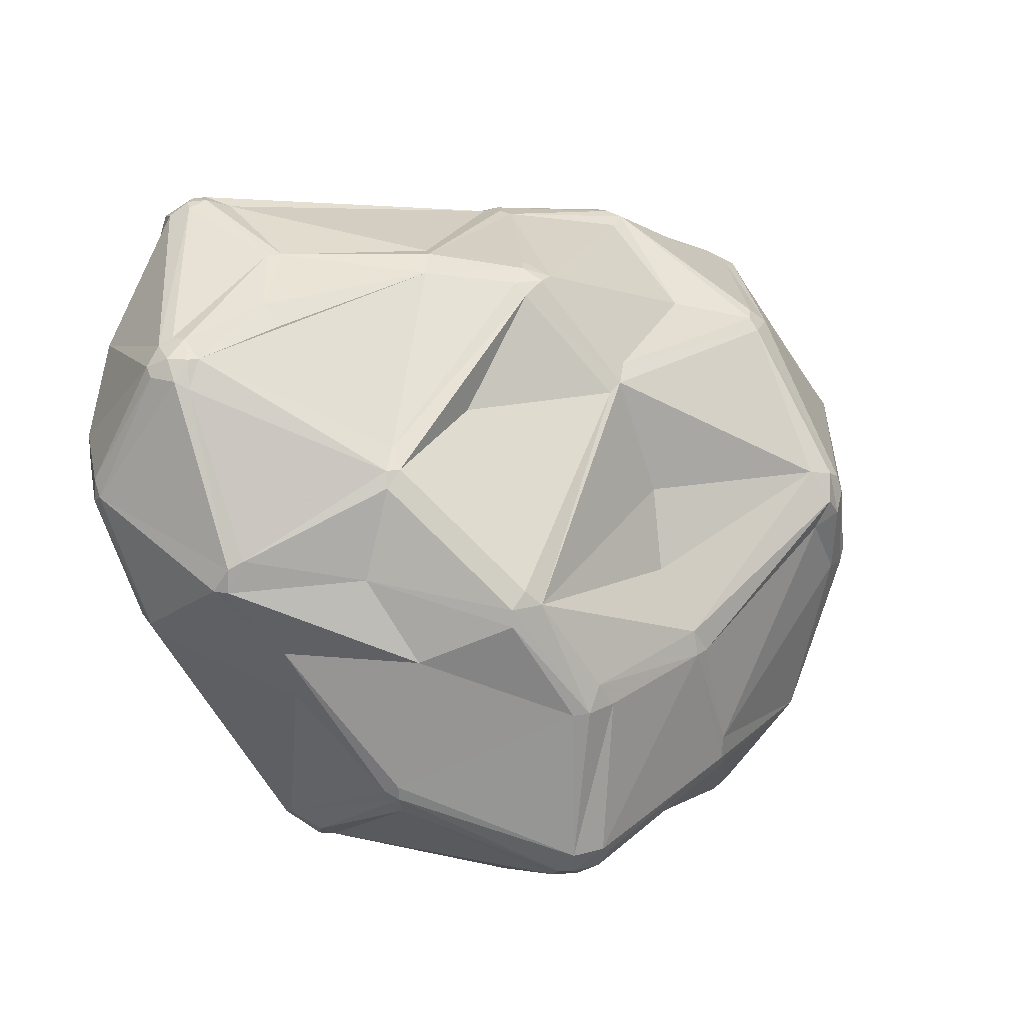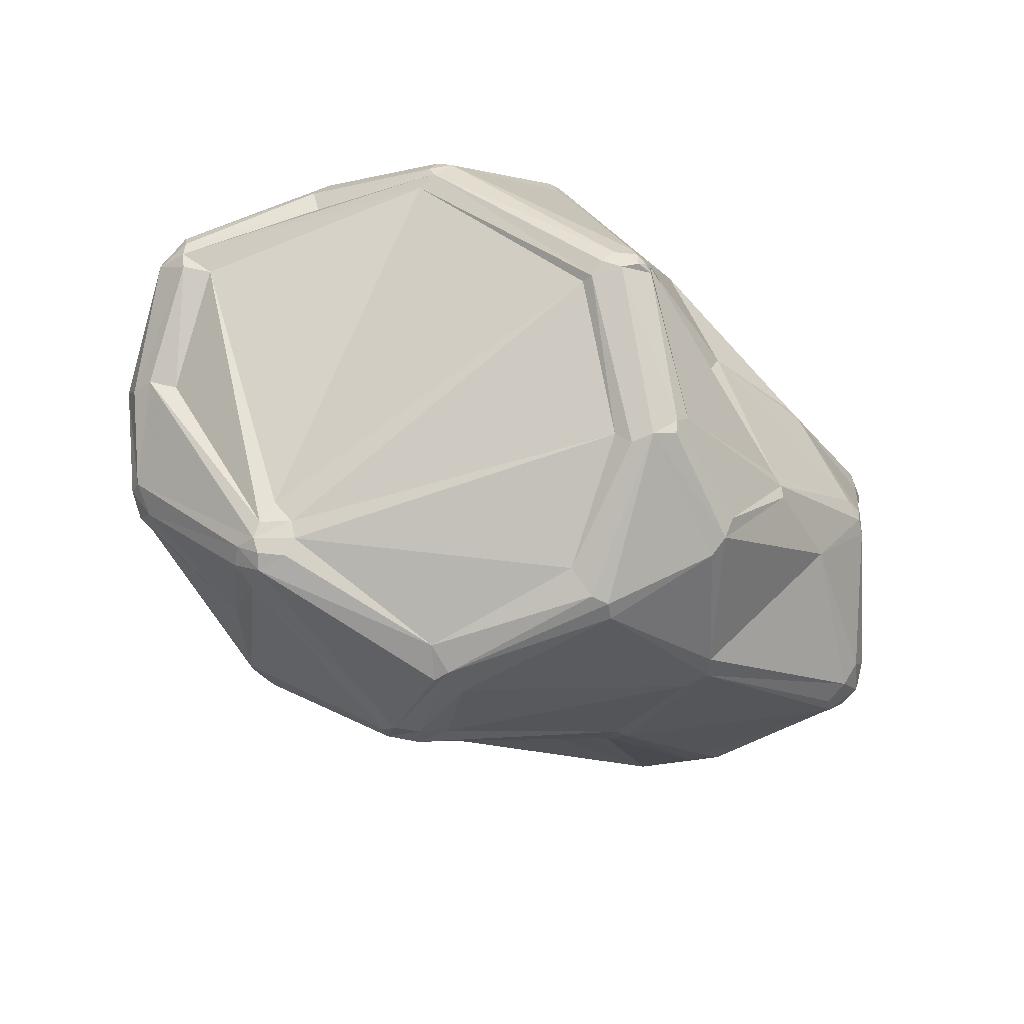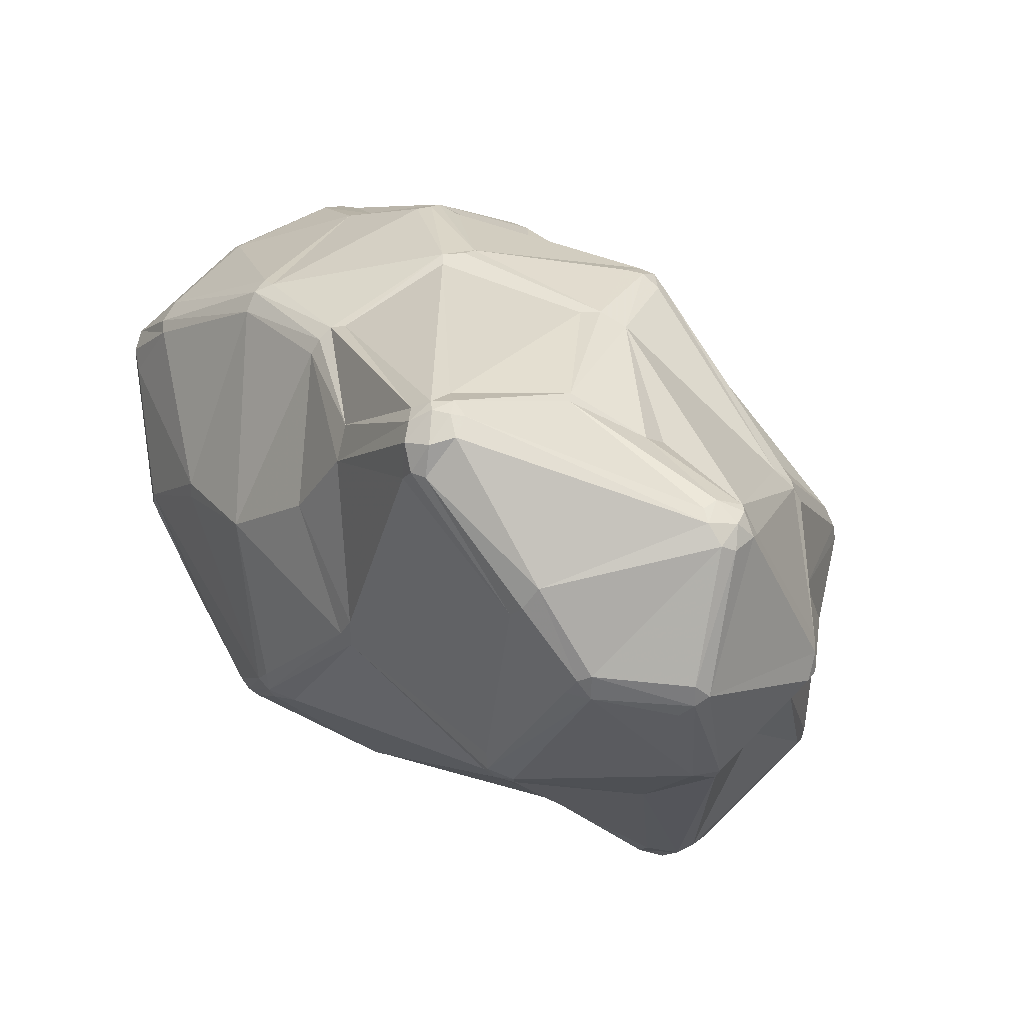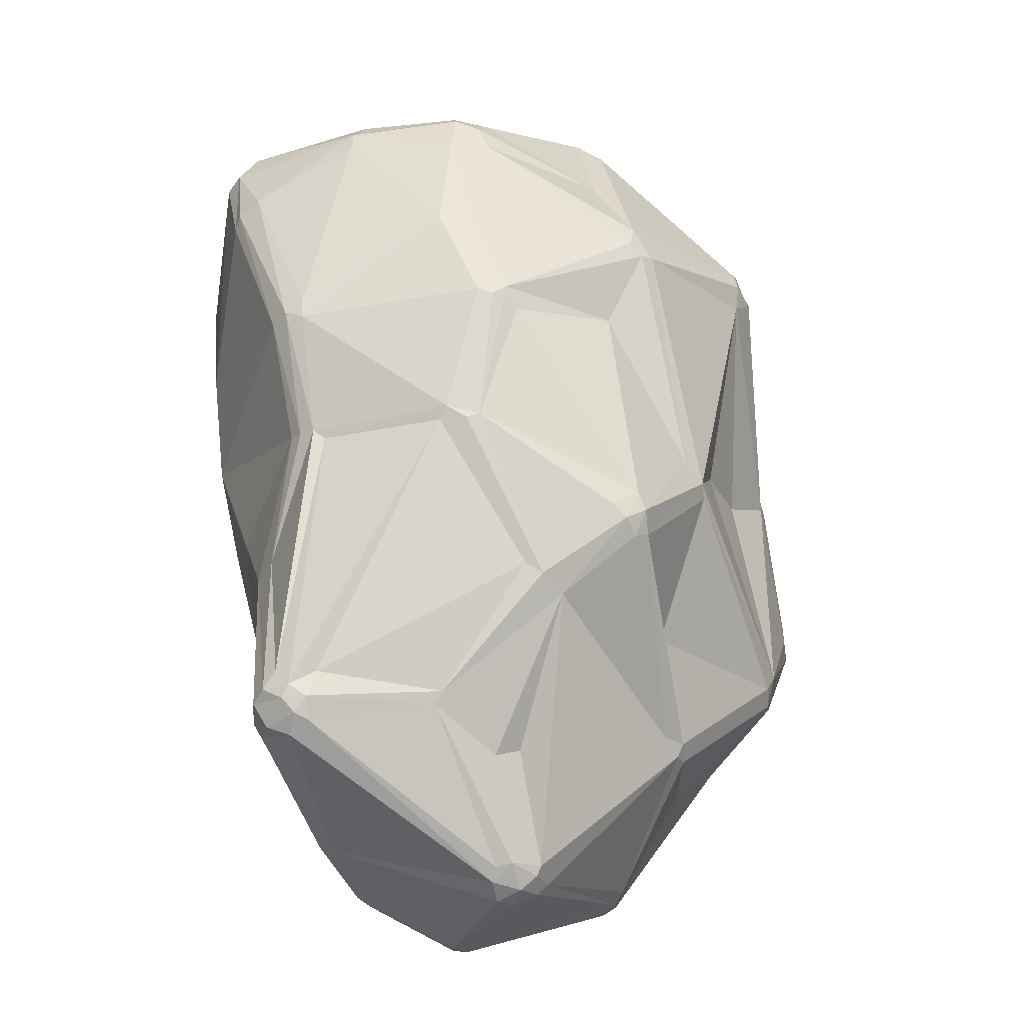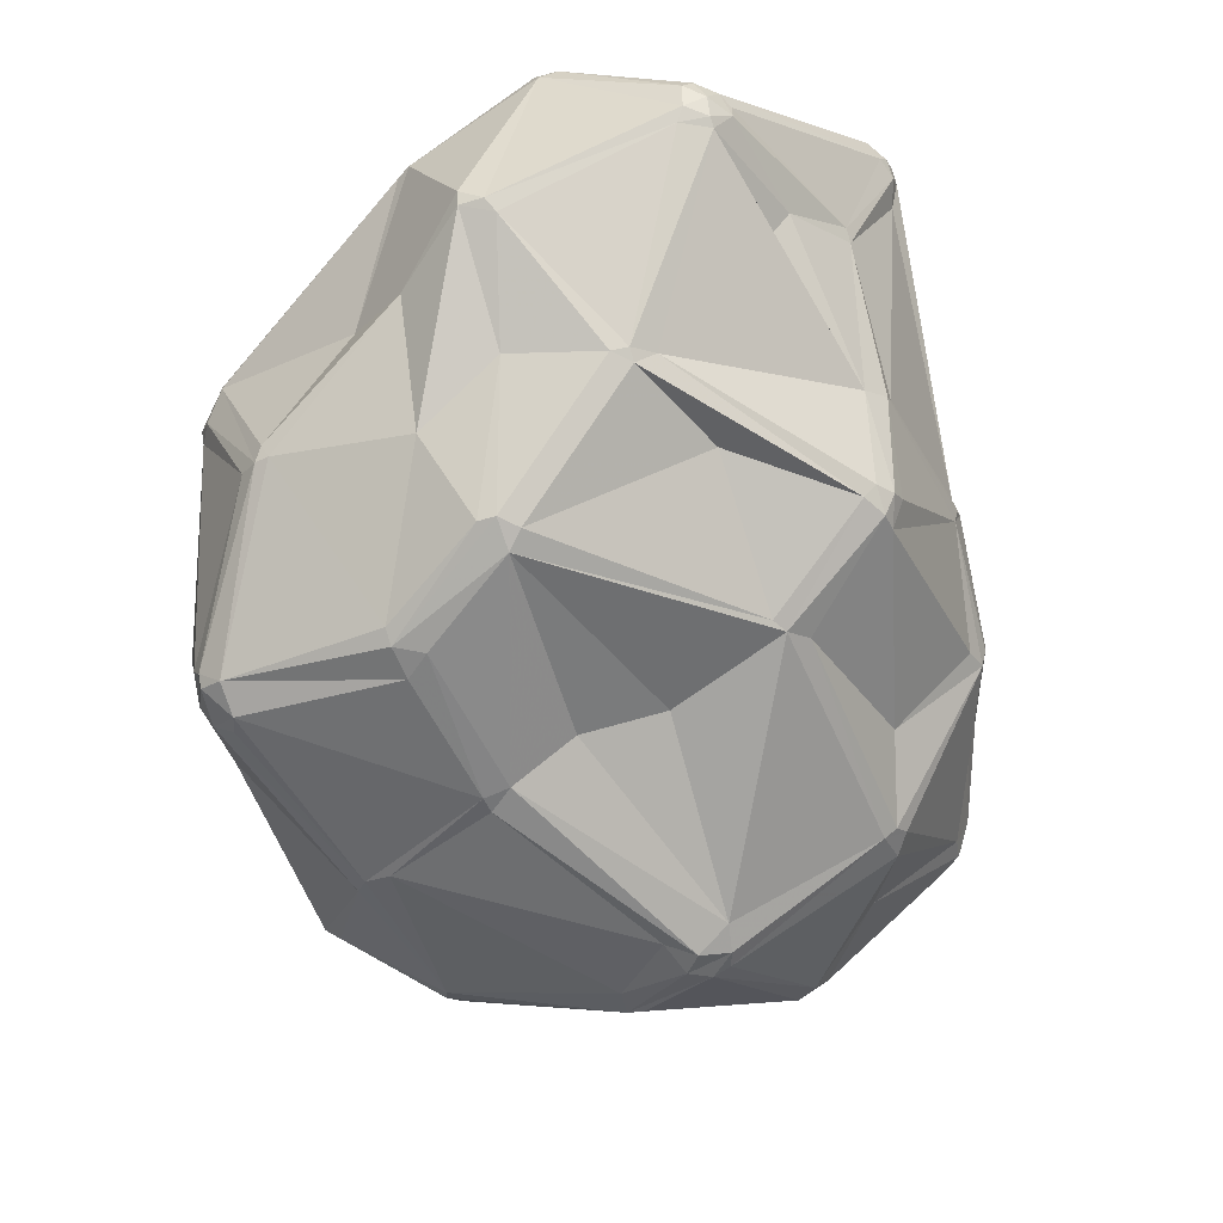
<metadata>
{"format":"obj","ext":"obj","renderer":"f3d","projection":"perspective","resolution":1024,"background":"white","views":[{"elev":20.8,"azim":-61.7,"up":"+Z"},{"elev":-35.9,"azim":128.4,"up":"+Y"},{"elev":36.0,"azim":-140.0,"up":"+Z"},{"elev":77.1,"azim":-112.7,"up":"+Z"},{"elev":-42.5,"azim":-66.5,"up":"+Y"}]}
</metadata>
<code>
v 93.23 114.8 142.4
v 93.57 112.7 142.4
v 93.81 112.8 145.6
v 95.1 111.1 146.7
v 95.63 134.8 151.3
v 96.81 136.4 153.3
v 97.26 128.7 133.3
v 96.62 136.6 150.3
v 98.14 128.4 131.5
v 98.26 127.1 168.8
v 98.41 137.5 148.4
v 98.26 123.2 168.8
v 100.4 122.4 171.4
v 99.51 131.8 133.3
v 99.55 125.1 171.4
v 99.46 128.5 169.8
v 99.72 108.4 132.1
v 98.95 121.4 167.8
v 101.9 128.2 172.1
v 101.4 121.4 171.4
v 103.5 127.1 173
v 103.2 124.8 173.2
v 104.5 110.1 123.5
v 105.1 96.14 111.8
v 106.8 145.1 155.2
v 104.8 98.19 143
v 105.3 94.13 112.8
v 106.3 91.16 131.8
v 105.6 94.23 110.8
v 106.8 145.1 151.5
v 108 96.62 155.3
v 108.9 97.24 157.4
v 108.3 146.1 154.2
v 108.9 129.8 122.9
v 107.1 94.72 108.2
v 109.9 115.2 101.7
v 110.1 146.2 151.5
v 111 110.8 99.44
v 111.7 79.73 137.3
v 113.3 110 97.67
v 112 79.95 139.6
v 114.4 116.6 97.67
v 111.8 98.06 159.7
v 111.4 117 100.5
v 113.5 112.8 97.02
v 110.2 95.9 157.4
v 114.4 146.5 166.3
v 114.8 120 101.7
v 116 112.4 96.24
v 116.5 118.1 172.6
v 117.1 118.5 98.49
v 114.2 79.23 141.7
v 117 121.5 175
v 118.4 75.94 98.07
v 116.4 115.2 96.53
v 118.2 73.46 101.3
v 117.4 73.4 123.3
v 115.8 148 163.3
v 119.7 77.81 96.41
v 119.1 71.74 123.3
v 117.8 148 161.3
v 115.6 77.36 139.6
v 120.4 144.2 129
v 121.1 143.2 127.4
v 119.2 74.24 98.07
v 123.5 70.31 123.3
v 123.4 75.61 95.34
v 121.4 71.45 126.7
v 123.8 144.1 127.4
v 123.8 145.9 133
v 121.9 70.76 101.3
v 125.8 126.5 179.4
v 124.4 93.56 162
v 125.4 144.5 128.2
v 124.1 72.51 97.17
v 123.8 145.7 130
v 124.1 70.68 100.2
v 127.6 129.5 111.9
v 129.6 142.5 183.5
v 127 124.9 179.4
v 129.1 91.95 89.19
v 131.2 91.61 87.91
v 128.8 145.4 182.3
v 130.7 129.5 111.9
v 130.6 149.1 177.3
v 132.5 141.4 184.2
v 131.1 143.7 184
v 136.1 115.7 95.48
v 133.1 105.1 177.7
v 132.1 94.75 87.49
v 132.9 92.83 87.23
v 131.1 147.9 181.4
v 132.8 149.5 177.3
v 133.5 144.5 184
v 134.9 148.8 175.1
v 134.9 143.1 184
v 135.2 139.1 183
v 135.5 113.9 94.49
v 136.5 106.5 179.6
v 135.1 95.23 87.49
v 134.8 118 97.97
v 134.7 148.4 180.5
v 136.5 91 175.5
v 137.5 144 182.3
v 136.8 92.83 177.1
v 135.7 146.5 182.3
v 139.5 90.11 177.1
v 138.7 108.1 179.3
v 139.3 93.05 178.5
v 140.6 79.76 162
v 141.5 65.68 124.5
v 141.7 66.45 127.9
v 141.7 82.77 89.24
v 141.7 94.14 178.7
v 142.1 90.11 177.1
v 143.8 65.31 124.5
v 142.2 72.07 136.2
v 142.5 79.21 163
v 145.7 75.12 146.7
v 146 80.44 164.8
v 147.8 146.7 139.8
v 147.8 146.7 143.8
v 149.2 64.43 108.3
v 149.8 146.6 140.8
v 149.3 64.69 104.8
v 152 116.4 97.91
v 153.1 142.2 166.1
v 153.9 139.4 170.3
v 151.5 65.41 102.7
v 154.8 86.37 87.22
v 155.3 88.07 87.8
v 154.5 84.54 87.22
v 159.1 131.2 102.7
v 157.9 129.8 101.9
v 160 107.8 180.7
v 159.8 128.8 100.6
v 160.7 105.5 96.2
v 161.1 111.2 180
v 162.5 109.7 180.4
v 159.8 105.9 180.4
v 161 142.3 155.1
v 163.8 143.2 118.6
v 165.8 70.69 92.36
v 165.5 75.51 88.89
v 167.5 144.8 119.6
v 166.1 126.3 174.9
v 165.8 72.66 90.05
v 169.2 60.23 144.5
v 167.5 143.8 117.7
v 167.5 145.1 122.9
v 167.9 127.4 174.5
v 168.6 82.72 167.6
v 168.9 130.5 171.2
v 171.8 62.68 105
v 168.4 129.2 173.1
v 168 58.65 136.3
v 170 57.3 140.1
v 169 120.4 96.6
v 171.4 121.6 96.6
v 169.6 144.7 120.7
v 172.5 56.91 137.6
v 172.5 58.34 143.5
v 172.4 95.15 177.3
v 174.8 142 145.2
v 172.9 122.7 97.46
v 174.7 58.03 142.4
v 176.5 73.9 164.5
v 175.8 95.45 177.9
v 175.5 97.59 178.6
v 174.9 57.3 140.1
v 175.2 58.43 127.6
v 176.9 99.15 178.3
v 176.1 72.42 162.9
v 176 64.04 105
v 173.9 63.45 103.9
v 179.5 81.09 88.02
v 177.5 84.44 87.39
v 179.5 136.4 106.6
v 178.9 67.52 106.1
v 179.7 58.69 126.5
v 179.7 82.86 87.63
v 178.8 74.79 165
v 181.1 73.23 162.9
v 181.3 137.8 109.9
v 181.7 133.7 105.5
v 179.8 58.34 128.8
v 181 136.8 107.3
v 182.1 80.39 89.99
v 183.2 61.28 126.5
v 183 79.7 92.79
v 183.9 81.49 94.83
v 186.5 121.8 172.7
v 184.1 122.7 173.2
v 186.3 104.8 86.41
v 185.5 126.9 170
v 186.9 102.8 85.88
v 189 137.8 141.4
v 185.9 124.7 172.2
v 188.1 103.6 85.88
v 189.3 104.8 86.41
v 190.6 99.48 172.5
v 189.5 102.8 86.08
v 188.9 137.7 143.7
v 189.7 95.56 171.5
v 191.5 101.6 87.42
v 189 106.5 87.42
v 192 104.2 88.08
v 191.4 74.88 156.2
v 192.8 101.2 93.01
v 193 102.8 89.61
v 193 101.1 91.31
v 201.6 70.15 141.8
v 199.4 69.88 145
v 200.2 127.7 110.3
v 200.8 71.23 137.7
v 200.9 128.7 112.3
v 200.1 88.11 165.8
v 202.1 72.48 145.9
v 202.9 123.3 113.8
v 202.6 92.81 166.9
v 202.6 124.8 111.5
v 200.8 73.39 136.1
v 201.6 75.81 136.1
v 204.6 86.65 161.8
v 203.1 71.75 140.7
v 202.5 79.48 138.6
v 202.7 126.3 112.3
v 203.8 73.75 144
v 205.1 126.4 158.5
v 204.1 75.81 139.6
v 203.5 88.23 165
v 202.6 133.8 133.2
v 204.1 73.67 140.7
v 207.1 121.7 161
v 204.2 132.8 130.5
v 206.2 126.4 130.5
v 206.3 90.81 164
v 206.4 130 131.4
v 207.4 90.46 161.8
v 206.5 125.1 159.4
v 208.7 106.2 163.5
v 212.1 126.3 148.8
v 210.4 101.6 152.4
v 212.5 102.9 155.6
v 210.8 105.1 162.1
v 212.3 102.9 159.1
v 215.8 123.5 147.6
v 214 124.9 151.1
v 214.1 116 143.5
v 214.7 122.7 153.2
v 216.9 119.1 151.1
v 216.6 116.9 146.5
v 216.6 121.3 146.5
v 216.9 119.1 146.5
g foo
f 89 109 99
f 6 25 8
f 1 17 2
f 80 97 86
f 201 193 172
f 154 175 180
f 65 67 75
f 65 56 54
f 45 55 49
f 82 91 113
f 71 111 66
f 39 60 41
f 230 243 244
f 43 20 32
f 127 95 102
f 107 103 118
f 13 15 12
f 103 110 118
f 56 71 66
f 23 17 7
f 2 17 28
f 10 16 6
f 31 26 41
f 96 97 138
f 99 80 89
f 80 99 108
f 83 79 87
f 86 79 72
f 94 96 106
f 87 92 83
f 138 97 108
f 23 7 9
f 48 34 64
f 78 48 64
f 3 2 4
f 17 1 7
f 9 44 36
f 78 64 69
f 95 61 93
f 93 61 85
f 76 30 37
f 63 30 76
f 136 159 158
f 126 98 88
f 214 206 185
f 216 235 227
f 232 197 203
f 238 235 247
f 128 104 151
f 195 229 203
f 248 247 242
f 172 193 139
f 245 250 234
f 213 170 212
f 173 183 182
f 237 224 239
f 180 170 161
f 213 166 170
f 119 148 118
f 132 147 113
f 194 137 158
f 54 67 65
f 54 59 67
f 82 67 59
f 75 71 65
f 56 65 71
f 77 71 75
f 67 82 113
f 27 29 56
f 81 82 59
f 40 81 59
f 45 40 38
f 54 29 35
f 35 38 40
f 56 29 54
f 59 54 35
f 27 24 29
f 23 9 36
f 29 38 35
f 59 35 40
f 40 49 82
f 51 101 88
f 91 82 90
f 82 49 90
f 81 40 82
f 91 90 100
f 221 210 207
f 98 126 100
f 130 100 131
f 67 113 75
f 154 180 171
f 125 111 71
f 125 77 75
f 125 75 129
f 77 125 71
f 111 125 123
f 161 170 162
f 129 75 113
f 111 116 112
f 123 116 111
f 111 112 68
f 68 66 111
f 45 42 55
f 45 38 36
f 29 36 38
f 23 36 24
f 17 23 24
f 60 39 57
f 27 28 17
f 24 27 17
f 57 28 27
f 56 66 60
f 56 57 27
f 112 117 62
f 60 66 68
f 56 60 57
f 46 103 43
f 41 62 52
f 41 60 62
f 28 57 39
f 60 68 62
f 46 31 41
f 68 112 62
f 117 112 148
f 148 119 117
f 119 62 117
f 62 119 118
f 118 120 107
f 115 109 107
f 107 120 115
f 107 109 105
f 73 52 110
f 118 173 120
f 167 120 173
f 110 62 118
f 103 73 110
f 105 103 107
f 62 110 52
f 41 52 46
f 73 103 46
f 52 73 46
f 105 43 103
f 89 105 109
f 109 115 114
f 99 140 135
f 99 109 114
f 97 80 108
f 89 43 105
f 46 32 31
f 114 140 99
f 46 43 32
f 28 39 26
f 26 39 41
f 28 26 2
f 4 2 26
f 4 26 31
f 31 32 4
f 5 3 12
f 3 1 2
f 3 4 18
f 5 10 6
f 18 4 32
f 32 20 18
f 127 106 128
f 92 85 83
f 89 80 53
f 22 21 19
f 50 89 53
f 21 79 19
f 53 20 50
f 12 10 5
f 22 20 53
f 20 89 50
f 20 43 89
f 18 13 12
f 18 20 13
f 13 22 15
f 53 72 22
f 12 15 10
f 15 22 19
f 15 19 16
f 13 20 22
f 16 19 47
f 22 72 21
f 53 80 72
f 21 72 79
f 104 106 96
f 10 15 16
f 61 33 58
f 102 94 106
f 85 61 58
f 70 37 61
f 79 83 19
f 37 33 61
f 47 85 58
f 19 83 47
f 93 85 92
f 47 83 85
f 94 86 96
f 87 94 92
f 87 86 94
f 87 79 86
f 97 96 86
f 138 135 139
f 139 151 146
f 80 86 72
f 146 151 104
f 92 94 102
f 93 92 102
f 122 95 127
f 122 61 95
f 95 93 102
f 106 127 102
f 106 104 128
f 153 128 155
f 61 122 70
f 76 37 70
f 30 33 37
f 58 33 47
f 16 47 25
f 25 33 30
f 16 25 6
f 5 6 8
f 25 47 33
f 8 25 30
f 14 8 11
f 11 8 30
f 11 30 14
f 8 14 7
f 7 5 8
f 14 9 7
f 34 9 14
f 63 34 14
f 14 30 63
f 51 55 42
f 64 34 63
f 34 48 44
f 44 9 34
f 51 42 44
f 134 133 136
f 48 51 44
f 44 42 36
f 45 36 42
f 29 24 36
f 40 45 49
f 12 3 18
f 1 3 5
f 1 5 7
f 101 51 78
f 90 49 98
f 55 98 49
f 98 100 90
f 134 84 133
f 177 194 196
f 136 133 178
f 98 55 88
f 51 88 55
f 48 78 51
f 74 84 78
f 101 134 88
f 101 78 84
f 69 76 74
f 64 63 69
f 164 197 160
f 69 74 78
f 76 69 63
f 145 149 142
f 145 121 124
f 121 76 70
f 121 74 76
f 124 150 145
f 121 70 122
f 122 124 121
f 122 141 124
f 74 121 142
f 145 142 121
f 216 232 235
f 145 150 160
f 142 84 74
f 101 84 134
f 142 133 84
f 149 133 142
f 134 136 88
f 126 88 136
f 133 149 178
f 185 165 178
f 165 159 136
f 194 206 199
f 158 126 136
f 227 238 236
f 219 249 226
f 206 194 165
f 158 159 194
f 165 194 159
f 214 207 206
f 214 221 207
f 209 211 219
f 221 219 211
f 254 219 221
f 221 214 227
f 205 210 211
f 187 214 185
f 214 216 227
f 227 235 238
f 185 206 165
f 216 187 184
f 216 214 187
f 165 136 178
f 178 187 185
f 160 187 145
f 178 149 145
f 187 178 145
f 160 184 187
f 160 232 184
f 216 184 232
f 236 221 227
f 236 238 253
f 248 229 250
f 235 232 242
f 247 235 242
f 164 195 203
f 197 232 160
f 248 242 229
f 150 164 160
f 197 164 203
f 124 164 150
f 122 127 141
f 124 141 164
f 141 153 164
f 128 151 155
f 96 146 104
f 127 128 153
f 153 141 127
f 164 153 195
f 198 192 234
f 193 192 198
f 153 155 195
f 229 195 240
f 242 232 203
f 229 242 203
f 250 229 240
f 155 198 195
f 198 234 240
f 195 198 240
f 198 151 193
f 198 155 151
f 151 139 193
f 251 253 247
f 251 247 248
f 251 250 245
f 192 241 234
f 234 241 245
f 192 201 241
f 138 139 146
f 146 96 138
f 138 108 135
f 108 99 135
f 140 168 169
f 250 240 234
f 254 236 253
f 249 219 254
f 254 221 236
f 247 253 238
f 251 248 250
f 246 252 251
f 253 251 254
f 252 246 244
f 254 251 252
f 252 249 254
f 223 191 209
f 249 252 243
f 243 252 244
f 217 183 208
f 251 245 246
f 114 115 140
f 140 139 135
f 140 115 163
f 140 163 168
f 169 168 172
f 139 140 169
f 172 139 169
f 193 201 192
f 241 220 245
f 224 218 228
f 239 245 237
f 239 244 246
f 246 245 239
f 220 237 245
f 220 241 201
f 231 237 220
f 201 168 204
f 172 168 201
f 217 220 204
f 168 217 204
f 168 182 217
f 231 220 217
f 204 220 201
f 224 237 231
f 218 213 212
f 183 173 166
f 208 218 224
f 224 231 208
f 231 217 208
f 182 167 173
f 217 182 183
f 168 167 182
f 168 152 167
f 163 115 152
f 152 115 120
f 167 152 120
f 163 152 168
f 148 173 118
f 148 162 173
f 166 173 162
f 157 116 156
f 157 162 148
f 170 166 162
f 218 212 228
f 243 230 249
f 213 218 208
f 225 212 215
f 224 228 239
f 183 213 208
f 183 166 213
f 225 233 228
f 212 225 228
f 239 228 233
f 230 244 233
f 239 233 244
f 212 170 186
f 161 162 157
f 125 129 154
f 156 171 161
f 143 154 129
f 222 215 189
f 180 175 174
f 189 186 180
f 180 161 171
f 180 186 170
f 212 186 189
f 212 189 215
f 174 189 180
f 174 179 189
f 233 225 222
f 226 249 230
f 223 226 230
f 225 215 222
f 179 222 189
f 233 223 230
f 233 222 223
f 211 190 188
f 190 211 191
f 148 112 157
f 161 157 156
f 112 116 157
f 154 171 123
f 123 156 116
f 156 123 171
f 123 125 154
f 129 113 147
f 132 144 147
f 188 147 176
f 188 174 175
f 144 176 147
f 144 181 176
f 188 179 174
f 132 113 130
f 147 143 129
f 130 113 91
f 144 132 130
f 91 100 130
f 158 137 126
f 100 126 131
f 137 131 126
f 137 194 131
f 130 131 177
f 206 200 199
f 210 205 207
f 196 194 199
f 199 200 202
f 207 202 200
f 206 207 200
f 211 210 221
f 209 226 223
f 209 219 226
f 191 211 209
f 202 196 199
f 181 196 205
f 205 196 202
f 205 202 207
f 176 181 188
f 181 205 188
f 177 196 181
f 131 194 177
f 181 144 177
f 179 191 222
f 190 191 179
f 143 188 175
f 175 154 143
f 144 130 177
f 188 143 147
f 222 191 223
f 211 188 205
f 179 188 190
g

</code>
